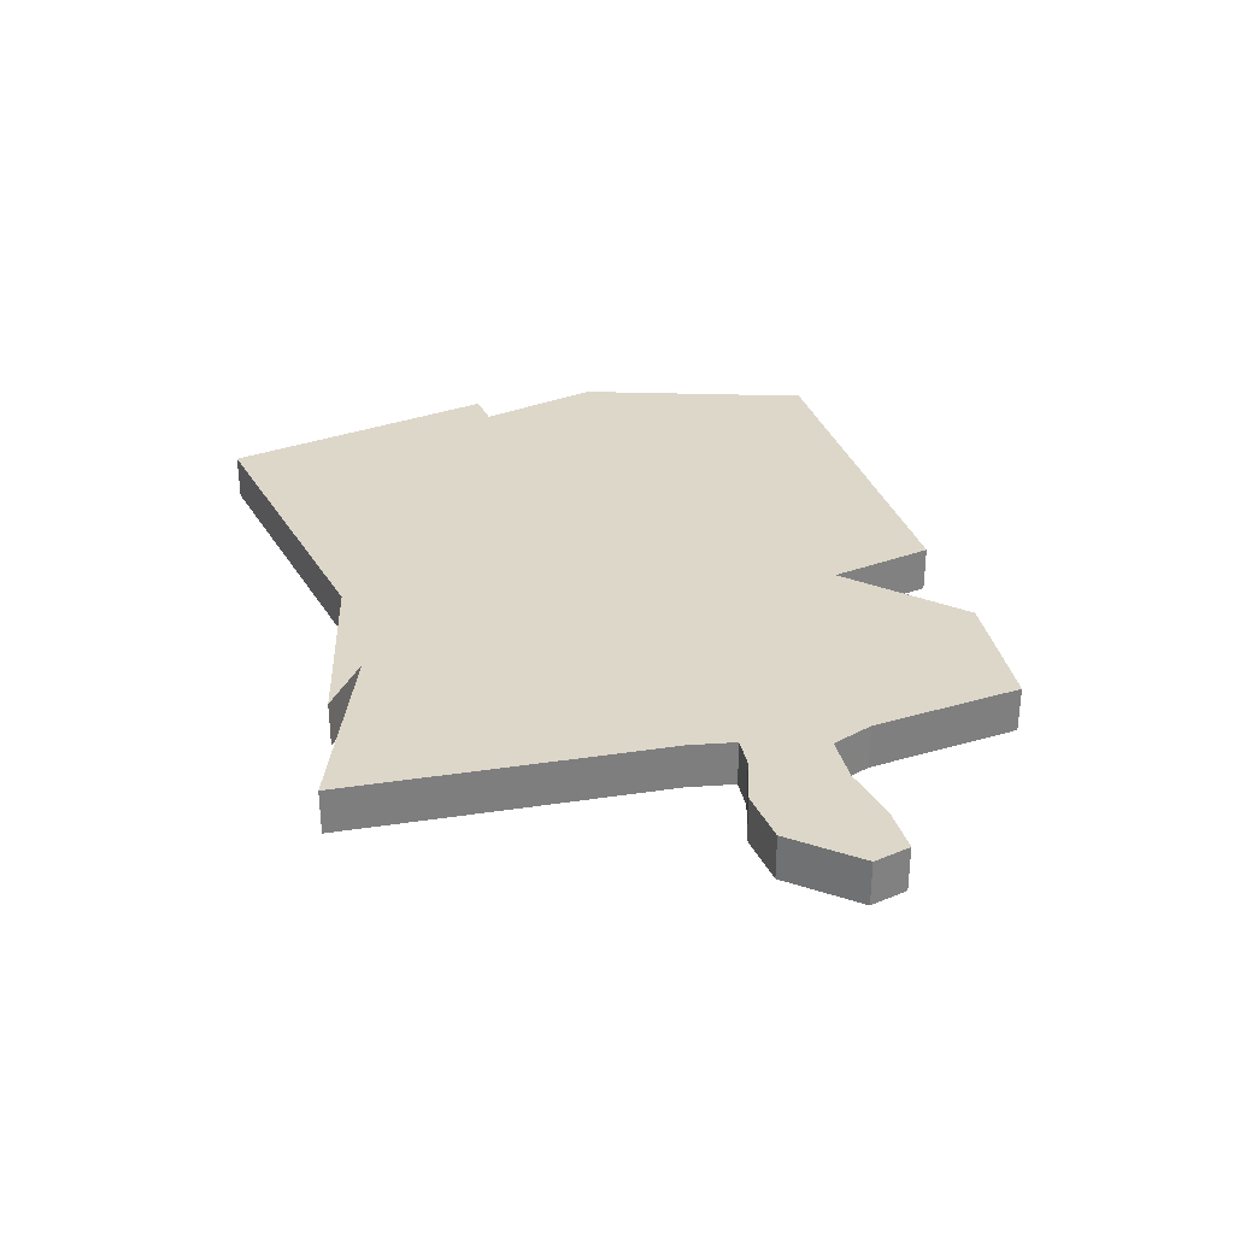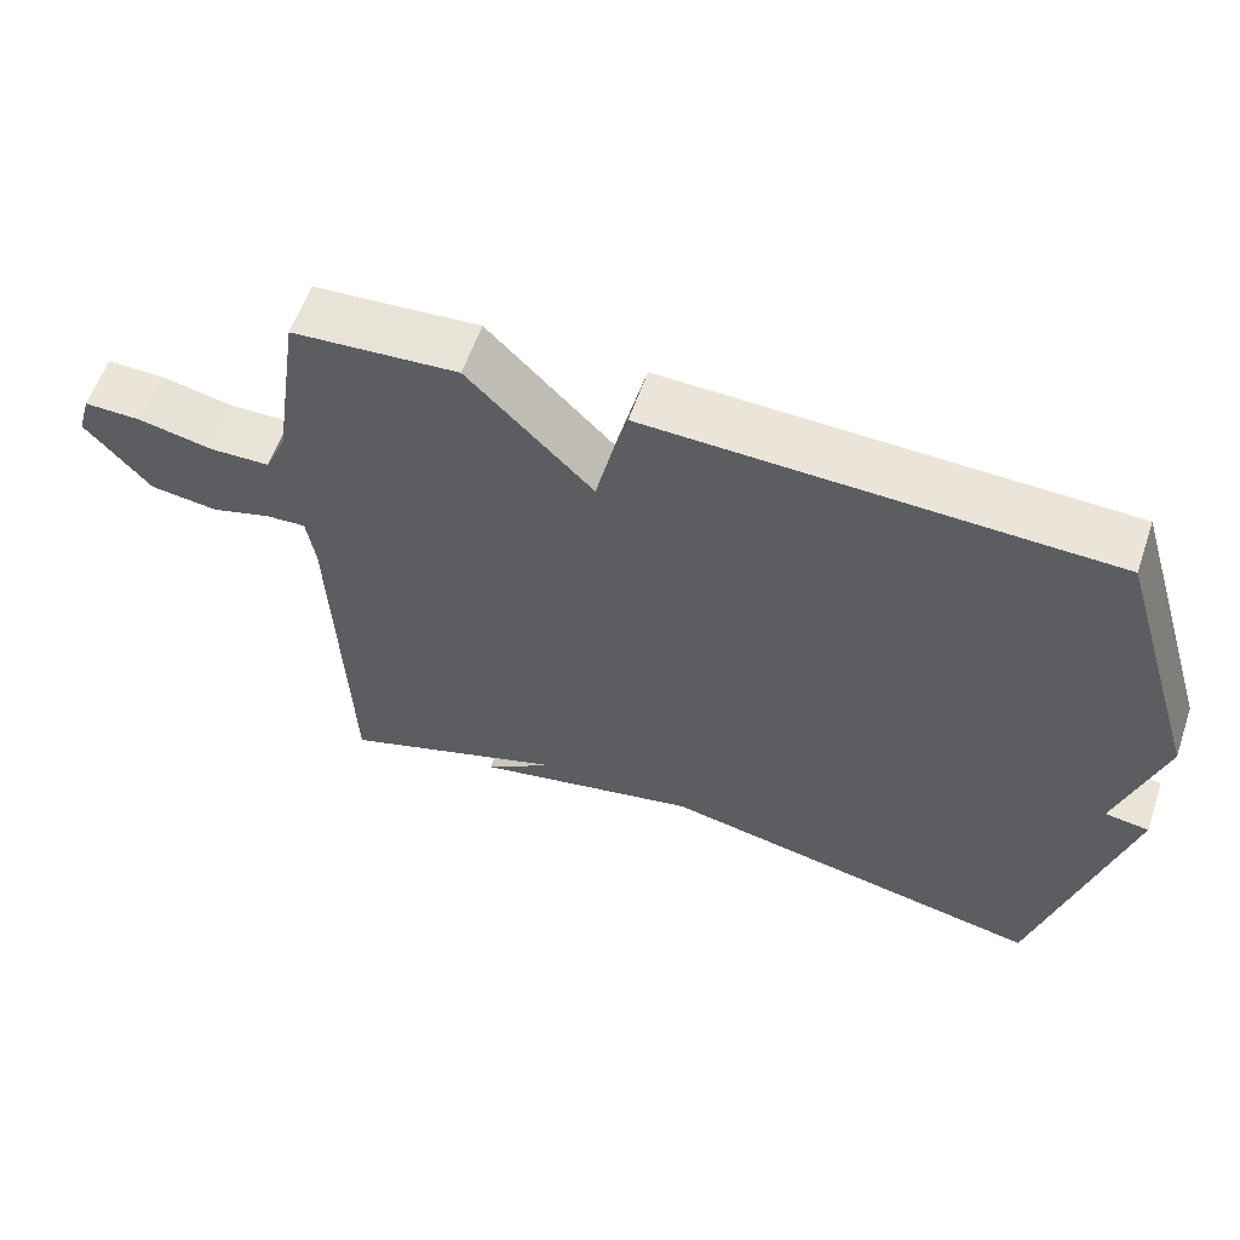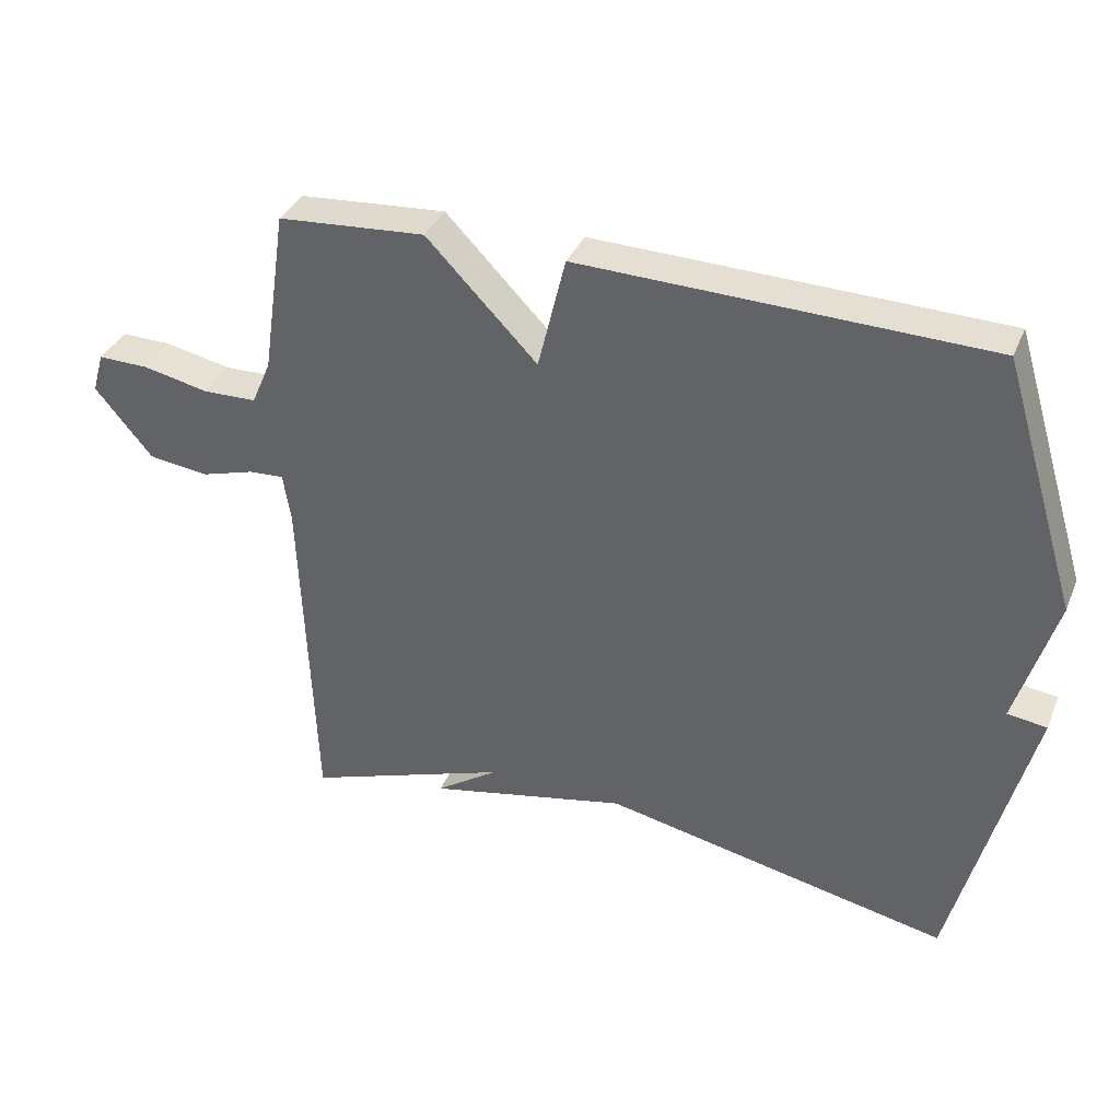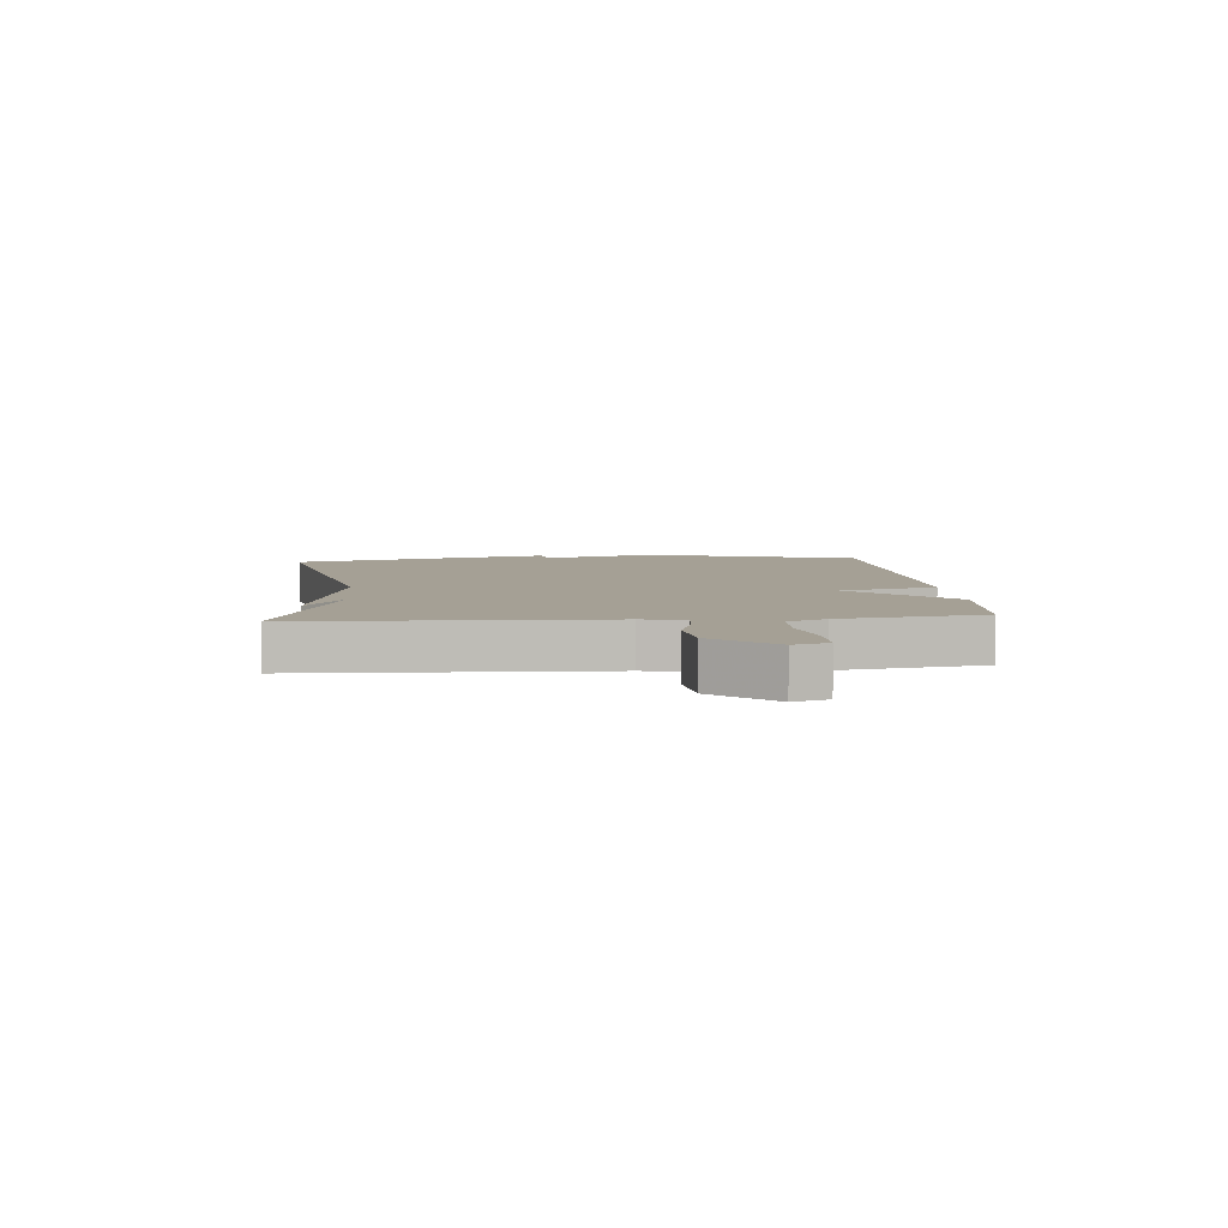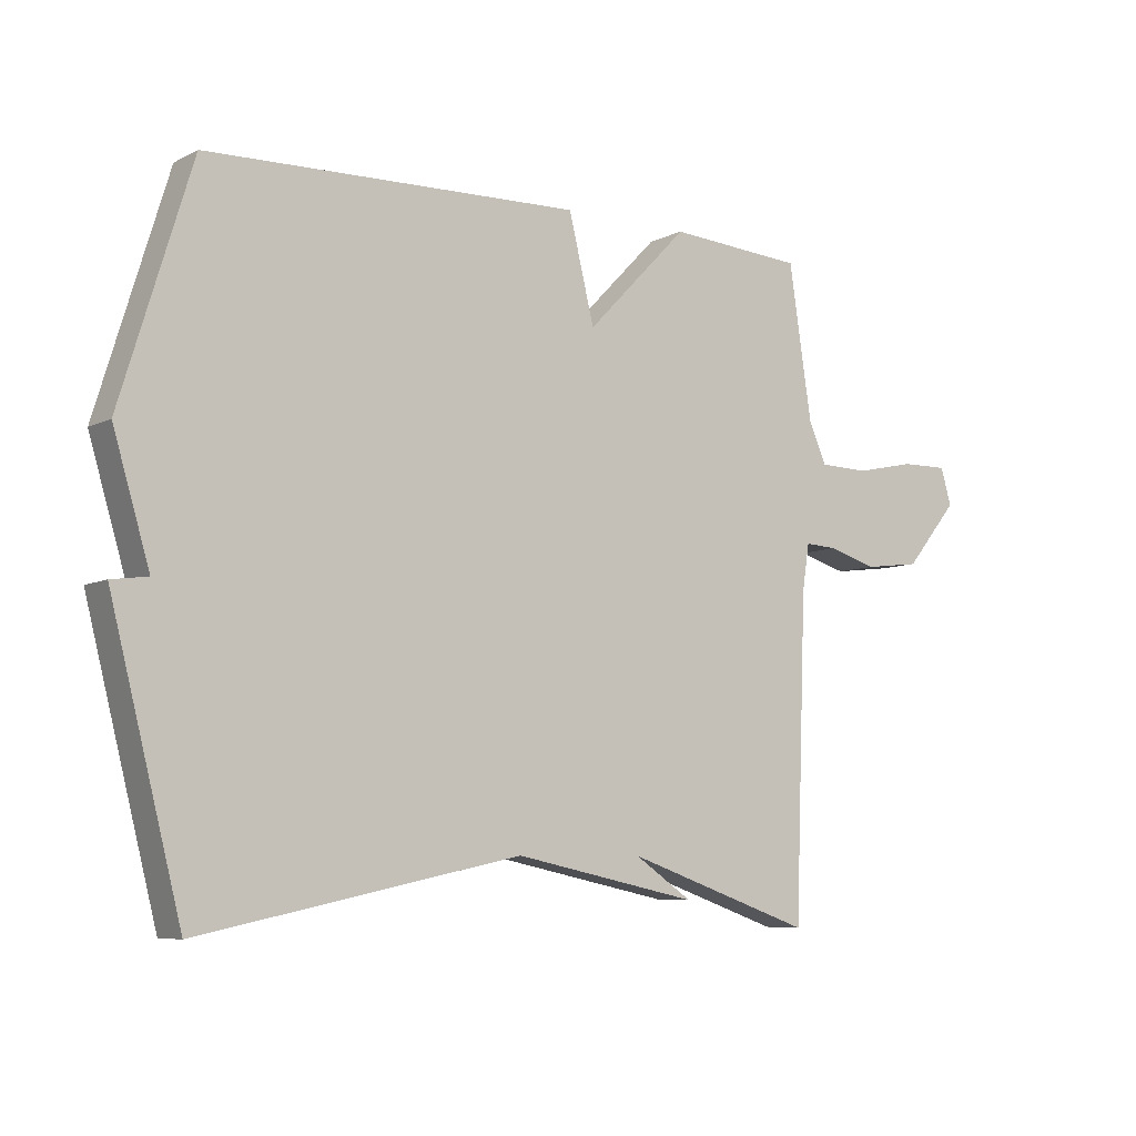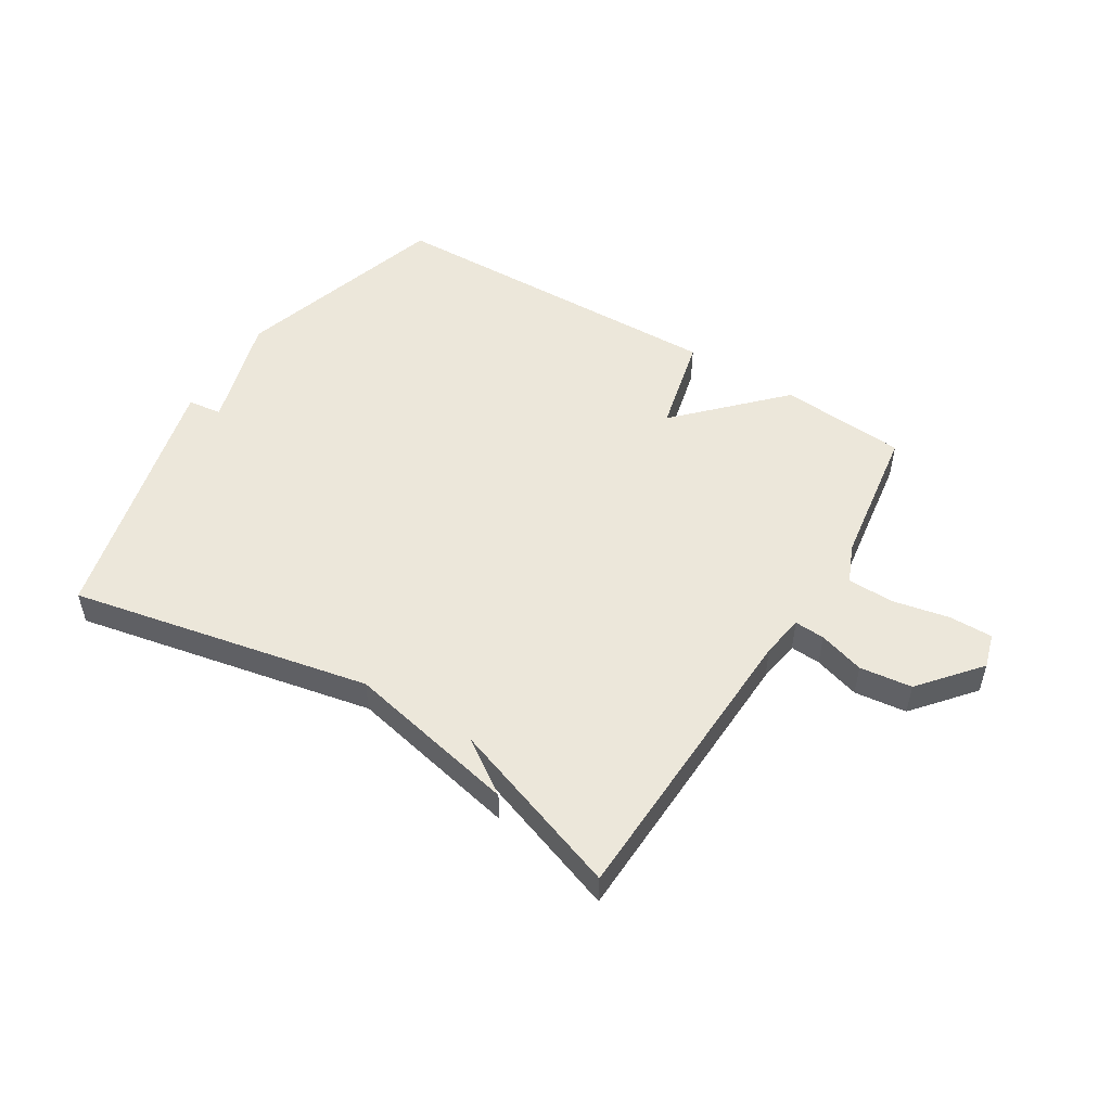
<metadata>
{"format":"obj","ext":"obj","renderer":"f3d","projection":"perspective","resolution":1024,"background":"white","views":[{"elev":30.9,"azim":-104.4,"up":"+Y"},{"elev":59.4,"azim":19.0,"up":"+Z"},{"elev":36.1,"azim":20.9,"up":"+Z"},{"elev":5.9,"azim":-95.1,"up":"+Y"},{"elev":-7.1,"azim":144.3,"up":"+Z"},{"elev":51.6,"azim":-148.2,"up":"+Y"}]}
</metadata>
<code>
v 0.5 0.07 -0.5
v -0.004 0.07 -0.396
v -0.295 0.07 -0.458
v -0.204 0.07 -0.396
v -0.5 0.07 -0.5
v -0.518 0.07 0
v -0.529 0.07 0.072
v -0.58 0.07 0.069
v -0.657 0.07 0.046
v -0.745 0.07 0.057
v -0.828 0.07 0.157
v -0.811 0.07 0.215
v -0.737 0.07 0.214
v -0.642 0.07 0.194
v -0.564 0.07 0.196
v -0.536 0.07 0.261
v -0.5 0.07 0.5
v -0.287 0.07 0.516
v -0.127 0.07 0.351
v -0.087 0.07 0.516
v 0.5 0.07 0.5
v 0.611 0.07 0.138
v 0.554 0.07 -0.054
v 0.611 0.07 -0.062
v 0.5 0 -0.5
v -0.004 0 -0.396
v -0.295 0 -0.458
v -0.204 0 -0.396
v -0.5 0 -0.5
v -0.518 0 0
v -0.529 0 0.072
v -0.58 0 0.069
v -0.657 0 0.046
v -0.745 0 0.057
v -0.828 0 0.157
v -0.811 0 0.215
v -0.737 0 0.214
v -0.642 0 0.194
v -0.564 0 0.196
v -0.536 0 0.261
v -0.5 0 0.5
v -0.287 0 0.516
v -0.127 0 0.351
v -0.087 0 0.516
v 0.5 0 0.5
v 0.611 0 0.138
v 0.554 0 -0.054
v 0.611 0 -0.062
f 23 24 1 2
f 22 23 2
f 21 22 2
f 20 21 2
f 19 20 2
f 18 19 2
f 17 18 2
f 16 17 2
f 15 16 2
f 14 15 2
f 12 13 14
f 11 12 14
f 10 11 14
f 9 10 14
f 8 9 14
f 7 8 14
f 7 14 2
f 6 7 2
f 4 5 6
f 4 6 2
f 2 3 4
f 26 25 48 47
f 26 47 46
f 26 46 45
f 26 45 44
f 26 44 43
f 26 43 42
f 26 42 41
f 26 41 40
f 26 40 39
f 26 39 38
f 38 37 36
f 38 36 35
f 38 35 34
f 38 34 33
f 38 33 32
f 38 32 31
f 26 38 31
f 26 31 30
f 30 29 28
f 26 30 28
f 28 27 26
f 1 25 26 2
f 2 26 27 3
f 3 27 28 4
f 4 28 29 5
f 5 29 30 6
f 6 30 31 7
f 7 31 32 8
f 8 32 33 9
f 9 33 34 10
f 10 34 35 11
f 11 35 36 12
f 12 36 37 13
f 13 37 38 14
f 14 38 39 15
f 15 39 40 16
f 16 40 41 17
f 17 41 42 18
f 18 42 43 19
f 19 43 44 20
f 20 44 45 21
f 21 45 46 22
f 22 46 47 23
f 23 47 48 24
f 24 48 25 1

</code>
